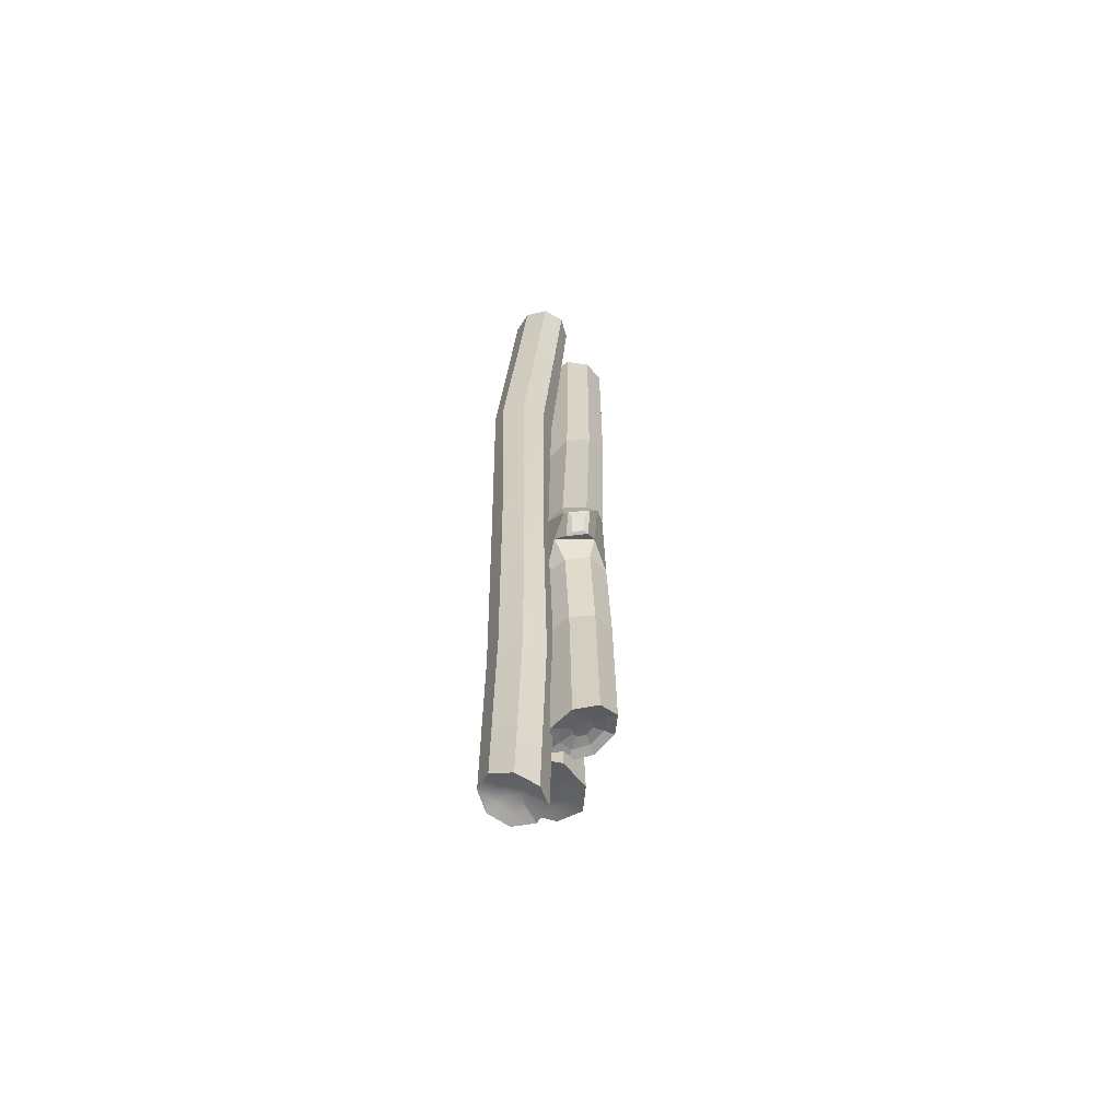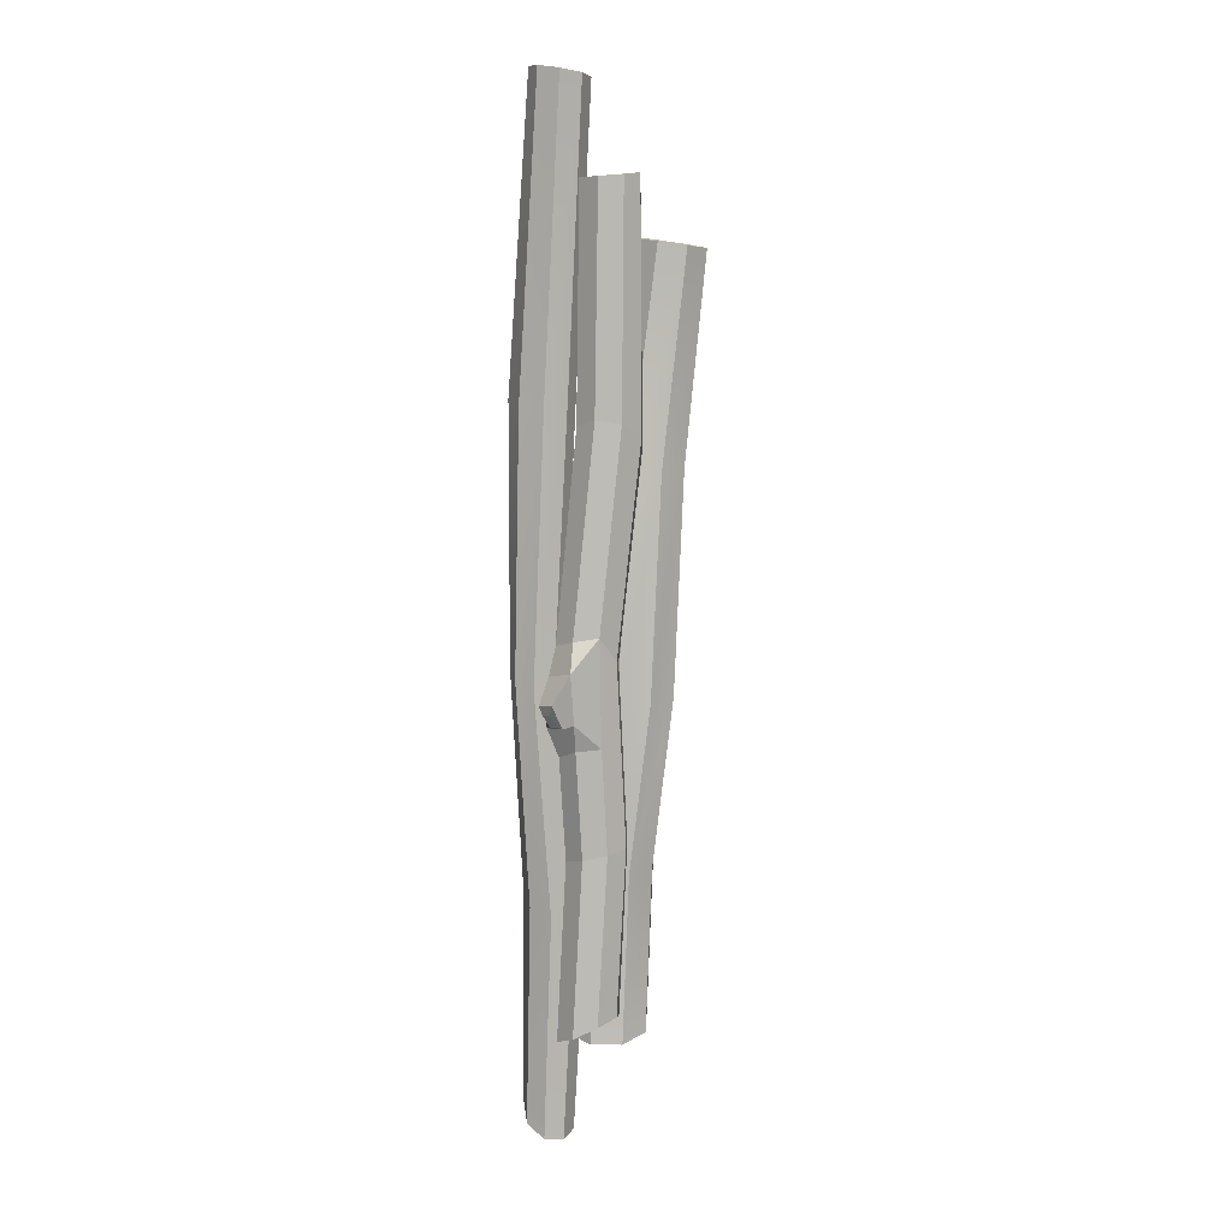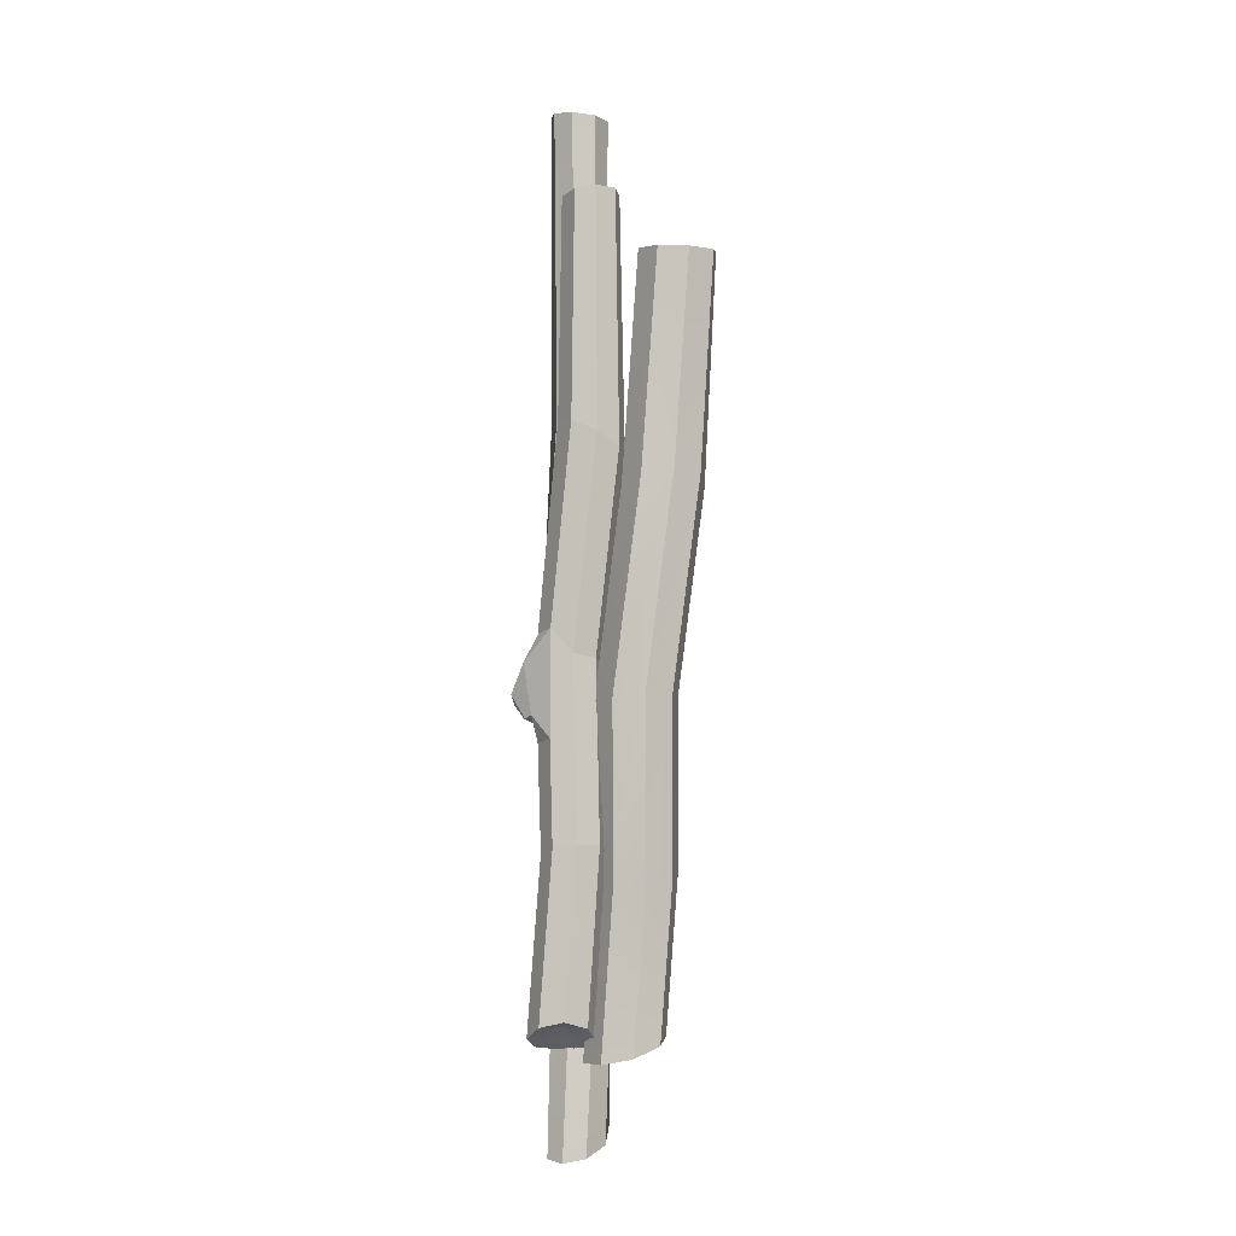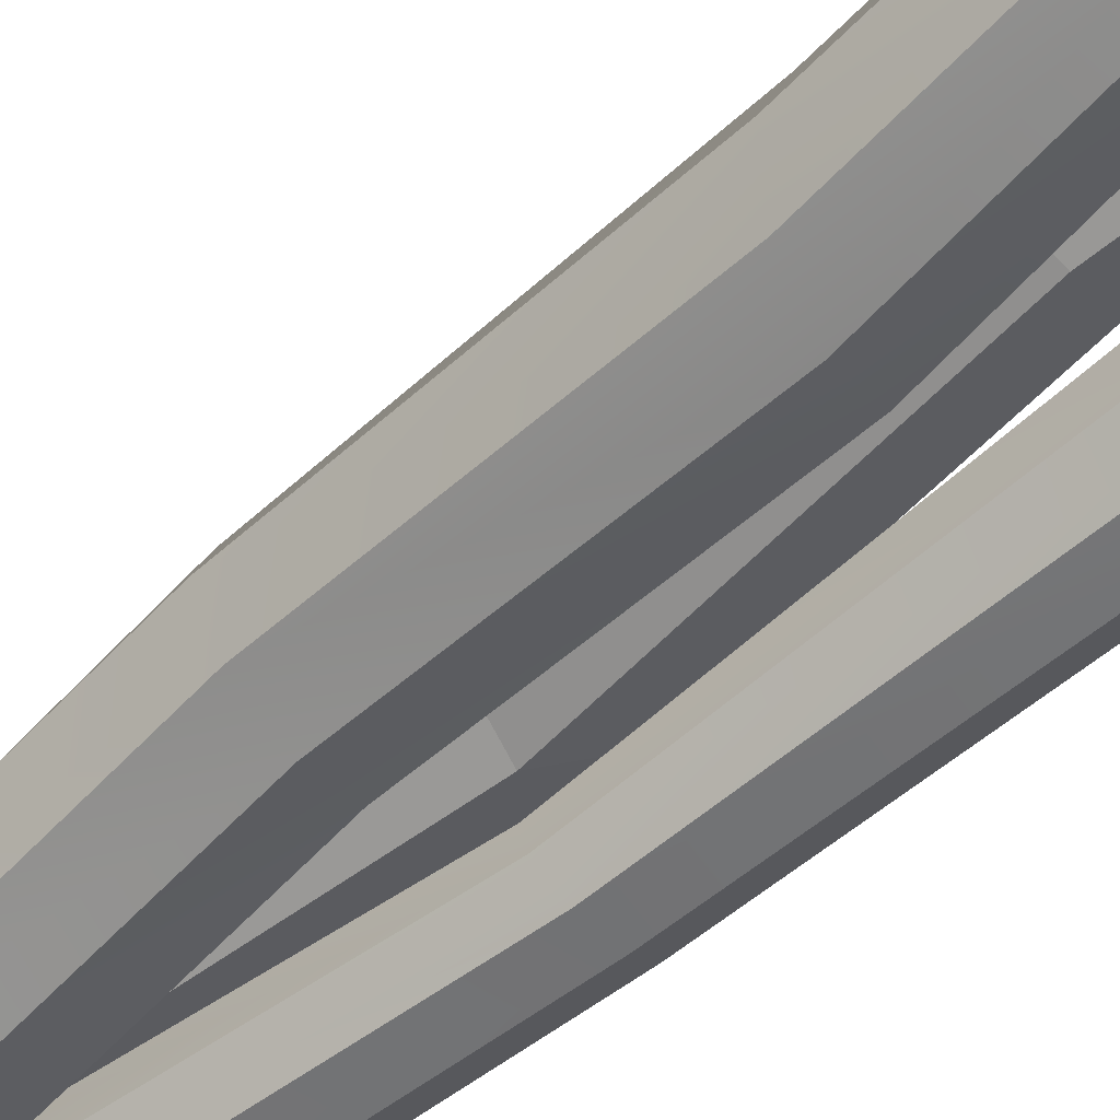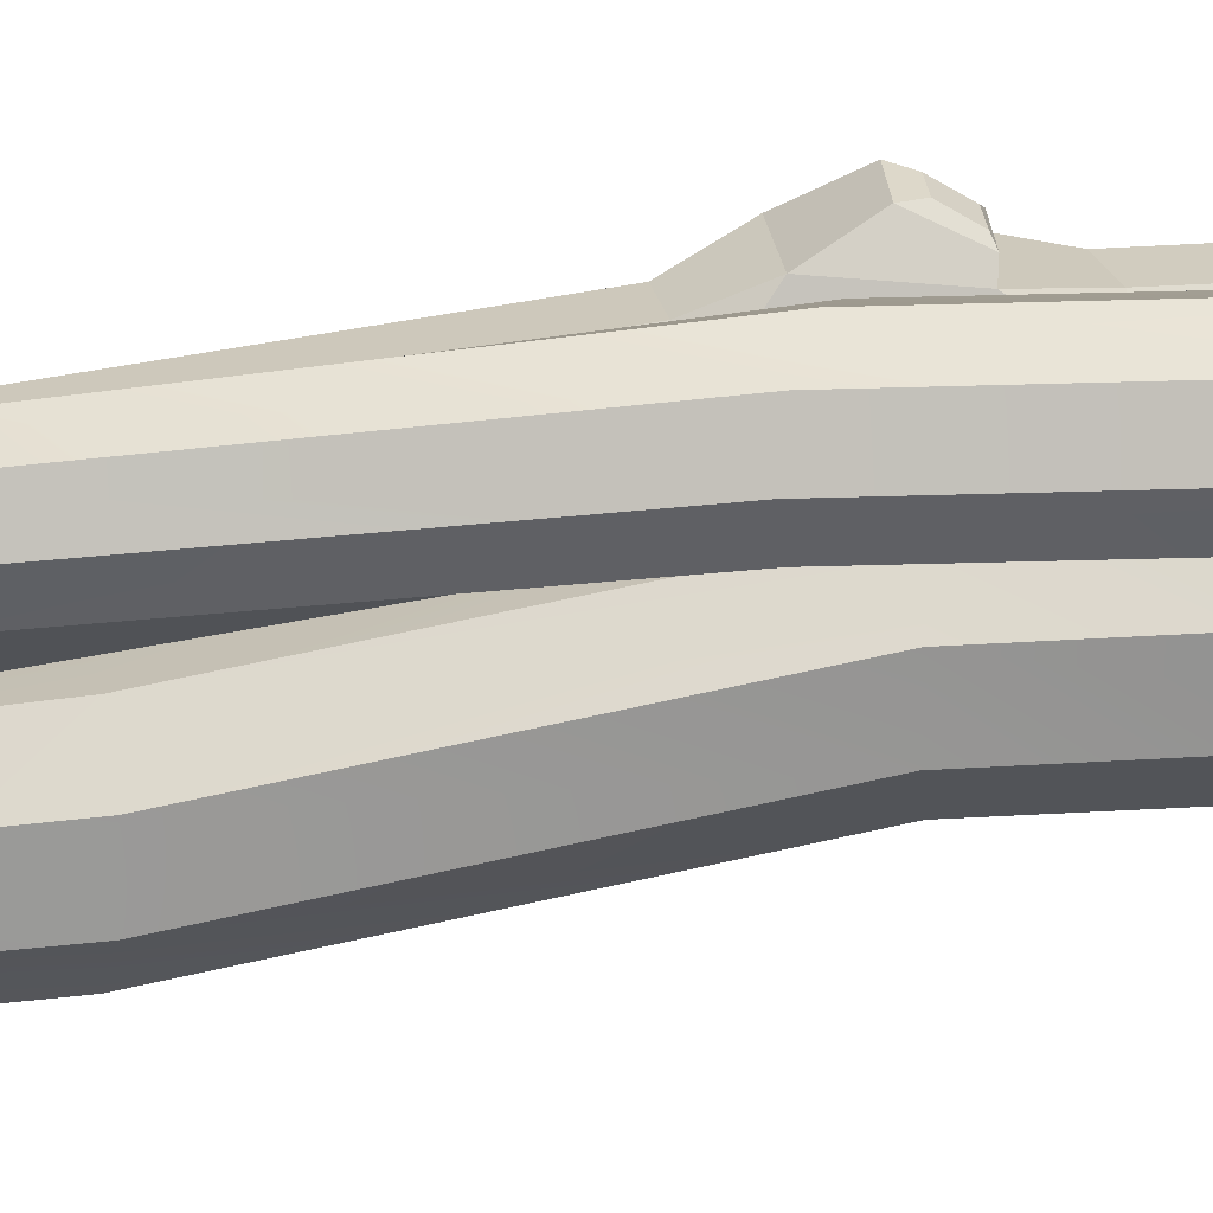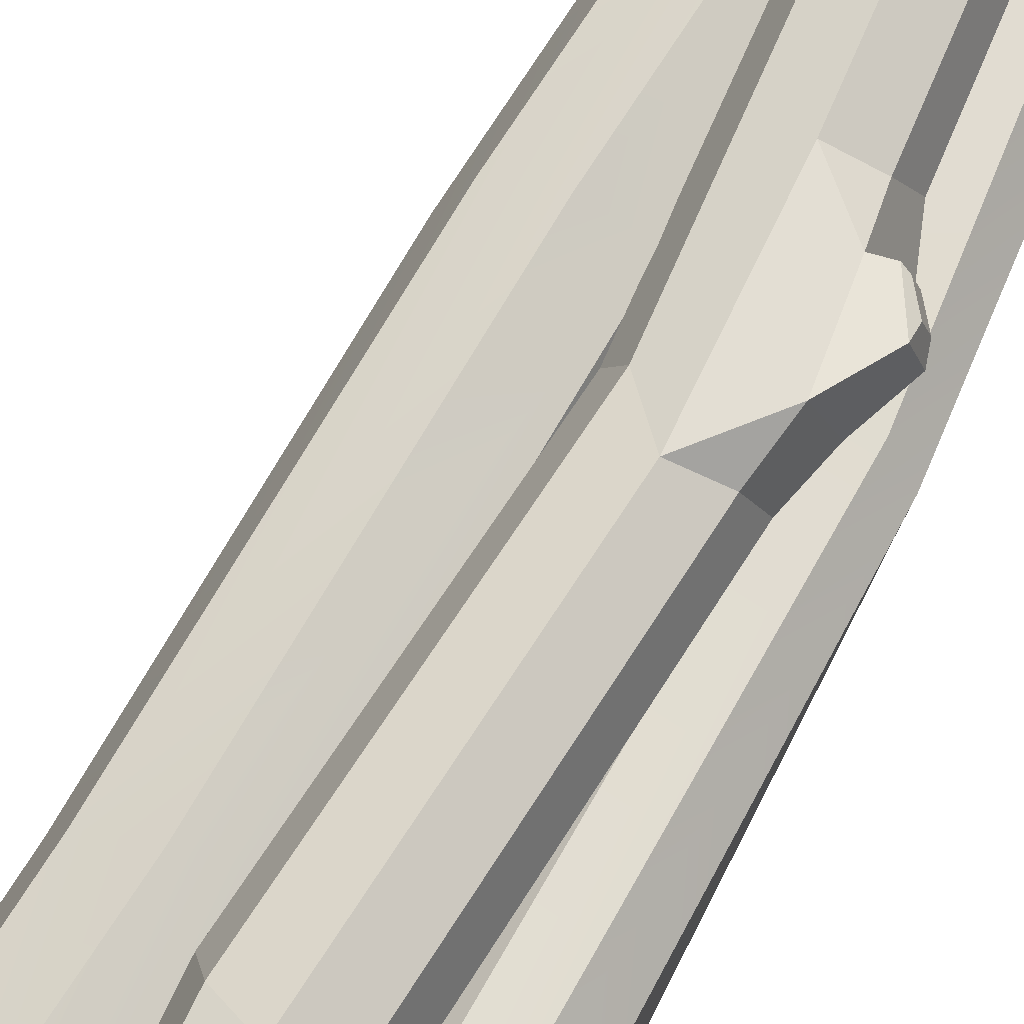
<metadata>
{"format":"obj","ext":"obj","renderer":"f3d","projection":"perspective","resolution":1024,"background":"white","views":[{"elev":-60.9,"azim":105.5,"up":"+Z"},{"elev":7.6,"azim":158.1,"up":"+Z"},{"elev":-7.1,"azim":-146.1,"up":"+Z"},{"elev":-54.1,"azim":-47.7,"up":"+Y"},{"elev":-45.9,"azim":95.8,"up":"+Y"},{"elev":68.3,"azim":25.8,"up":"+Y"}]}
</metadata>
<code>
v 1.217 0.8794 29.47
v 0.3061 1.866 29.29
v 0.2764 3.252 29.24
v 1.16 4.208 29.32
v 2.424 4.193 29.51
v 1.381 0.1314 -27.44
v 0.8773 1.206 -28.28
v 1.189 2.604 -28.89
v 2.132 3.491 -29.12
v 3.24 3.347 -28.96
v 2.146 1.317 -27.5
v 2.128 2.057 -28.03
v 2.746 2.281 -28.05
v 2.032 2.999 29.45
v 1.398 2.705 29.36
v 1.682 1.992 29.43
v 2.022 1.561 -27.71
v 2.5 2.332 -28.13
v 1.456 2.197 29.38
v 1.767 3.031 29.41
v 1.741 0.6949 -27.38
v 1.431 1.411 -27.98
v 1.667 2.355 -28.48
v 2.32 2.949 -28.67
v 3.041 2.854 -28.52
v 2.26 3.696 29.49
v 1.379 3.705 29.35
v 0.7503 3.017 29.28
v 0.7793 2.024 29.32
v 1.42 1.333 29.44
v 2.459 0.8883 29.69
v 3.321 1.869 29.79
v 3.313 3.23 29.71
v 2.511 0.01399 -27.03
v 3.592 0.9024 -27.49
v 3.883 2.275 -28.36
v 2.783 1.544 -27.52
v 2.312 2.291 29.53
v 2.395 1.263 -27.39
v 2.88 2.039 -27.86
v 1.968 1.965 29.48
v 2.243 2.815 29.5
v 2.469 0.6104 -27.11
v 3.199 1.208 -27.42
v 3.427 2.14 -28.04
v 2.888 3.02 29.63
v 2.906 2.038 29.67
v 2.291 1.337 29.59
v 1.146 0.1794 -15.69
v 0.2892 1.23 -16.13
v 0.424 2.63 -16.48
v 1.472 3.56 -16.54
v 2.825 3.479 -16.26
v 2.499 0.09862 -15.41
v 3.554 1.031 -15.47
v 3.689 2.432 -15.82
v 2.075 0.1729 -2.376
v 1.407 1.079 -2.679
v 1.64 2.407 -3.089
v 2.596 3.404 -3.372
v 3.769 3.452 -3.354
v 3.298 0.1894 -2.35
v 4.32 1.145 -2.623
v 4.502 2.505 -3.041
v 1.957 0.107 13.62
v 0.9586 1.16 13.84
v 0.8431 2.478 13.51
v 1.637 3.263 12.85
v 2.961 3.091 12.2
v 3.306 -0.04572 12.93
v 4.192 0.7782 12.21
v 4.05 2.077 11.91
v -6.897 2.13 20.47
v -6.296 3.705 20.38
v -4.766 4.52 20.47
v -3.213 4.072 20.67
v -2.537 2.651 20.89
v -3.407 2.307 -22.73
v -2.694 3.847 -23.35
v -1.033 4.454 -23.69
v 0.6106 3.751 -23.69
v 1.279 2.132 -23.47
v -1.784 2.3 -22.64
v -1.068 2.933 -23
v -0.3748 2.236 -22.94
v -4.08 2.415 20.71
v -4.755 2.958 20.57
v -5.395 2.238 20.57
v -1.639 2.679 -22.8
v -0.5091 2.622 -23.02
v -5.29 2.607 20.55
v -4.189 2.73 20.66
v -2.65 2.314 -22.62
v -2.175 3.337 -23.07
v -1.05 3.741 -23.36
v 0.06208 3.255 -23.4
v 0.5039 2.181 -23.21
v -3.179 2.554 20.82
v -3.652 3.543 20.66
v -4.765 3.858 20.5
v -5.857 3.265 20.44
v -6.276 2.159 20.5
v -6.209 0.7477 20.71
v -4.643 0.3377 20.94
v -3.126 1.114 21.01
v -2.748 0.7175 -22.32
v -1.095 -0.01492 -22.51
v 0.5758 0.5629 -23.03
v -1.091 1.604 -22.58
v -4.718 1.703 20.72
v -1.653 1.909 -22.54
v -0.5209 1.864 -22.79
v -5.269 1.904 20.63
v -4.17 2.076 20.74
v -2.213 1.254 -22.35
v -1.096 0.7541 -22.47
v 0.03381 1.145 -22.86
v -3.591 1.471 20.89
v -4.678 0.8962 20.84
v -5.796 1.188 20.67
v -3.96 1.889 -13.74
v -3.236 3.44 -14.02
v -1.572 4.08 -14.15
v 0.05589 3.433 -14.04
v 0.702 1.875 -13.75
v -3.314 0.3314 -13.46
v -1.68 -0.3208 -13.34
v -0.01663 0.3188 -13.46
v -4.702 2.998 -3.876
v -4.003 4.636 -4.089
v -2.341 5.311 -4.272
v -0.6905 4.628 -4.317
v -0.01765 2.987 -4.199
v -4.03 1.357 -3.757
v -2.379 0.6735 -3.803
v -0.7168 1.349 -3.986
v -5.746 1.729 8.195
v -5.121 3.418 8.392
v -3.446 4.145 8.169
v -1.706 3.484 7.664
v -0.9294 1.807 7.173
v -4.961 0.05217 7.694
v -3.23 -0.6256 7.19
v -1.564 0.1017 6.978
v -0.3957 6.185 24.01
v 0.8383 5.642 23.91
v 1.42 4.384 23.89
v 0.9892 3.155 23.94
v -0.1802 2.666 24.06
v 1.369 6.773 -21.71
v 2.592 6.185 -22.37
v 3.02 4.865 -22.87
v 2.391 3.593 -23.06
v 1.064 3.118 -22.94
v 1.293 5.478 -21.77
v 1.781 4.909 -22.2
v 1.194 4.385 -22.22
v -0.2962 3.916 24.01
v 0.1702 4.438 23.95
v -0.3763 4.979 23.98
v 1.595 5.358 -21.94
v 1.511 4.481 -22.28
v -0.08627 4.881 23.96
v -0.03916 3.992 23.98
v 1.339 6.163 -21.67
v 2.152 5.774 -22.15
v 2.44 4.886 -22.55
v 2.007 4.028 -22.71
v 1.125 3.712 -22.6
v -0.2274 3.187 24.04
v 0.587 3.529 23.95
v 0.8907 4.41 23.91
v 0.4668 5.309 23.92
v -0.3996 5.687 23.99
v -1.536 5.682 24.15
v -1.938 4.44 24.23
v -1.385 3.195 24.18
v 0.05814 6.29 -21.4
v -0.587 5.026 -21.78
v -0.175 3.714 -22.47
v 0.7057 4.954 -21.8
v -0.837 4.455 24.05
v 0.9712 5.384 -21.69
v 0.8978 4.507 -22.07
v -0.6505 4.89 24.01
v -0.5639 4.001 24.03
v 0.4644 5.843 -21.46
v 0.02451 4.989 -21.72
v 0.305 4.105 -22.22
v -1.077 3.557 24.12
v -1.487 4.45 24.15
v -1.201 5.337 24.09
v 0.6912 6.53 -12.23
v 1.908 5.907 -12.54
v 2.354 4.567 -12.8
v 1.766 3.295 -12.87
v 0.4855 2.831 -12.69
v -0.5889 6.066 -12.04
v -1.182 4.79 -12.1
v -0.7368 3.45 -12.37
v 1.043 6.294 -0.3623
v 2.756 6.431 -2.19
v 3.299 4.557 -2.543
v 2.203 3.067 -1.166
v 1.01 2.607 -2.54
v -0.1394 5.832 -1.746
v -0.7511 4.556 -1.977
v -0.275 3.22 -2.306
v -0.2607 6.246 10.99
v 1.051 5.657 11.2
v 1.57 4.312 10.83
v 0.9905 3 10.11
v -0.3583 2.498 9.457
v -1.609 5.738 10.33
v -2.201 4.434 9.611
v -1.683 3.094 9.253
v 2.448 6.118 -5.033
v 3.262 3.977 -5.347
v 0.9759 6.402 -6.382
v 2.236 5.782 -6.557
v 2.688 4.449 -7.044
v 2.094 3.172 -7.083
v 2.335 5.684 -0.5937
v 2.816 4.347 -0.9268
v 3.752 6.21 -3.873
v 4.03 4.989 -4.042
v 3.277 4.687 -5.394
v 3.005 5.91 -5.225
v 3.746 5.898 -4.426
v 3.897 5.195 -4.542
v 3.387 5.024 -5.276
v 3.24 5.728 -5.159
f 1 2 66 65
f 2 3 67 66
f 3 4 68 67
f 4 5 69 68
f 11 17 12 18 13
f 14 20 15 19 16
f 21 22 17 11
f 22 23 12 17
f 23 24 18 12
f 24 25 13 18
f 26 27 20 14
f 20 27 28 15
f 28 29 19 15
f 29 30 16 19
f 7 22 21 6
f 23 22 7 8
f 9 24 23 8
f 25 24 9 10
f 4 27 26 5
f 28 27 4 3
f 2 29 28 3
f 30 29 2 1
f 1 65 70 31
f 31 70 71 32
f 32 71 72 33
f 33 72 69 5
f 11 13 40 37 39
f 14 16 41 38 42
f 34 6 21 43
f 44 35 34 43
f 36 35 44 45
f 25 10 36 45
f 33 5 26 46
f 47 32 33 46
f 31 32 47 48
f 30 1 31 48
f 26 14 42 46
f 45 40 13 25
f 44 37 40 45
f 43 39 37 44
f 21 11 39 43
f 48 41 16 30
f 47 38 41 48
f 46 42 38 47
f 49 50 7 6
f 50 51 8 7
f 51 52 9 8
f 52 53 10 9
f 54 49 6 34
f 55 54 34 35
f 56 55 35 36
f 53 56 36 10
f 57 58 50 49
f 58 59 51 50
f 59 60 52 51
f 60 61 53 52
f 62 57 49 54
f 63 62 54 55
f 64 63 55 56
f 61 64 56 53
f 65 66 58 57
f 66 67 59 58
f 67 68 60 59
f 68 69 61 60
f 70 65 57 62
f 71 70 62 63
f 72 71 63 64
f 69 72 64 61
f 73 74 138 137
f 74 75 139 138
f 75 76 140 139
f 76 77 141 140
f 83 89 84 90 85
f 86 92 87 91 88
f 93 94 89 83
f 94 95 84 89
f 95 96 90 84
f 96 97 85 90
f 98 99 92 86
f 92 99 100 87
f 100 101 91 87
f 101 102 88 91
f 79 94 93 78
f 95 94 79 80
f 81 96 95 80
f 97 96 81 82
f 76 99 98 77
f 100 99 76 75
f 74 101 100 75
f 102 101 74 73
f 73 137 142 103
f 103 142 143 104
f 104 143 144 105
f 105 144 141 77
f 83 85 112 109 111
f 86 88 113 110 114
f 106 78 93 115
f 116 107 106 115
f 108 107 116 117
f 97 82 108 117
f 105 77 98 118
f 119 104 105 118
f 103 104 119 120
f 102 73 103 120
f 98 86 114 118
f 117 112 85 97
f 116 109 112 117
f 115 111 109 116
f 93 83 111 115
f 120 113 88 102
f 119 110 113 120
f 118 114 110 119
f 121 122 79 78
f 122 123 80 79
f 123 124 81 80
f 124 125 82 81
f 126 121 78 106
f 127 126 106 107
f 128 127 107 108
f 125 128 108 82
f 129 130 122 121
f 130 131 123 122
f 131 132 124 123
f 132 133 125 124
f 134 129 121 126
f 135 134 126 127
f 136 135 127 128
f 133 136 128 125
f 137 138 130 129
f 138 139 131 130
f 139 140 132 131
f 140 141 133 132
f 142 137 129 134
f 143 142 134 135
f 144 143 135 136
f 141 144 136 133
f 145 146 210 209
f 146 147 211 210
f 147 148 212 211
f 148 149 213 212
f 155 161 156 162 157
f 158 164 159 163 160
f 165 166 161 155
f 166 167 156 161
f 167 168 162 156
f 168 169 157 162
f 170 171 164 158
f 164 171 172 159
f 172 173 163 159
f 173 174 160 163
f 151 166 165 150
f 167 166 151 152
f 153 168 167 152
f 169 168 153 154
f 148 171 170 149
f 172 171 148 147
f 146 173 172 147
f 174 173 146 145
f 145 209 214 175
f 175 214 215 176
f 176 215 216 177
f 177 216 213 149
f 155 157 184 181 183
f 158 160 185 182 186
f 178 150 165 187
f 188 179 178 187
f 180 179 188 189
f 169 154 180 189
f 177 149 170 190
f 191 176 177 190
f 175 176 191 192
f 174 145 175 192
f 170 158 186 190
f 189 184 157 169
f 188 181 184 189
f 187 183 181 188
f 165 155 183 187
f 192 185 160 174
f 191 182 185 192
f 190 186 182 191
f 193 194 151 150
f 194 195 152 151
f 195 196 153 152
f 196 197 154 153
f 198 193 150 178
f 199 198 178 179
f 200 199 179 180
f 197 200 180 154
f 219 220 194 193
f 220 221 195 194
f 221 222 196 195
f 204 205 197 196 222
f 206 201 219 193 198
f 207 206 198 199
f 208 207 199 200
f 205 208 200 197
f 201 223 202
f 223 224 203 202
f 224 204 203
f 212 213 205 204
f 214 209 201 206
f 215 214 206 207
f 216 215 207 208
f 213 216 208 205
f 229 230 231 232
f 201 202 217 219
f 219 217 220
f 217 218 221 220
f 203 204 222 218
f 218 222 221
f 209 210 223 201
f 210 211 224 223
f 211 212 204 224
f 202 203 226 225
f 203 218 227 226
f 218 217 228 227
f 217 202 225 228
f 225 226 230 229
f 226 227 231 230
f 227 228 232 231
f 228 225 229 232

</code>
